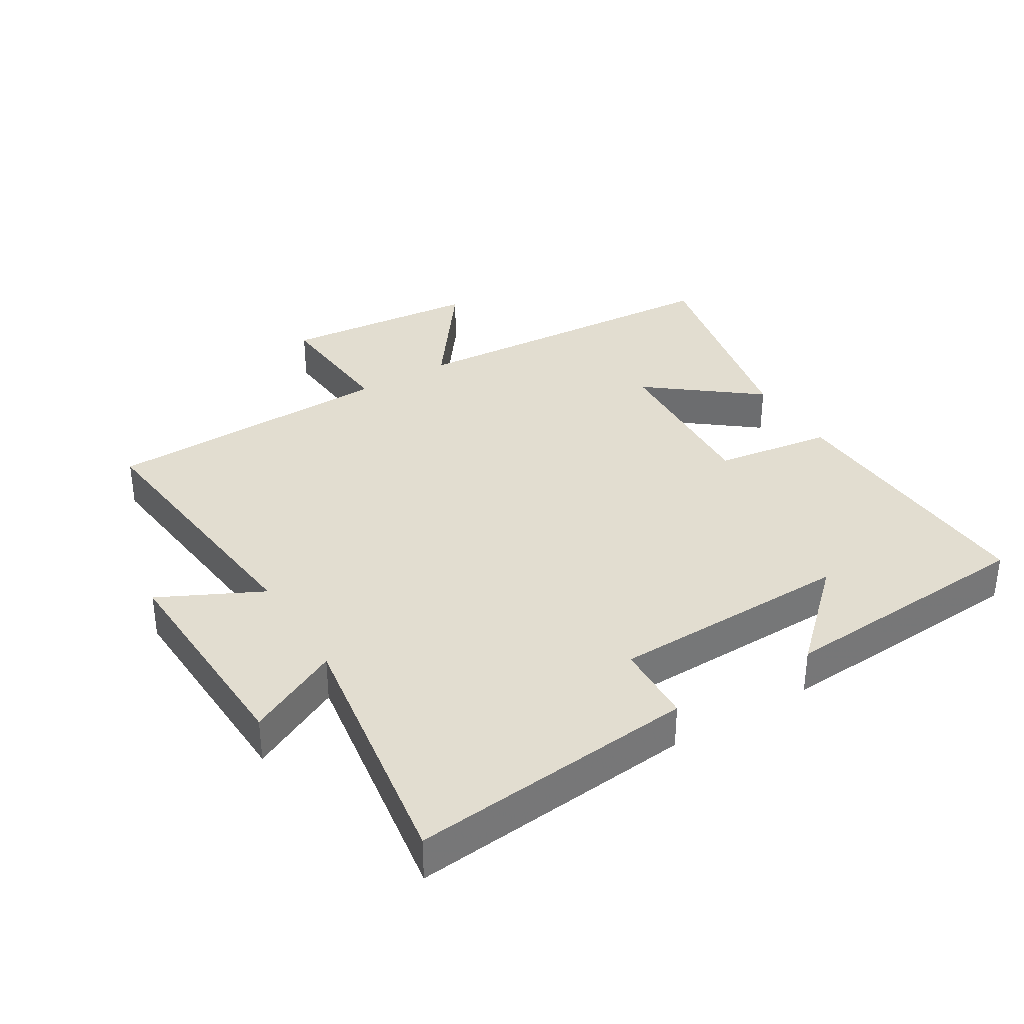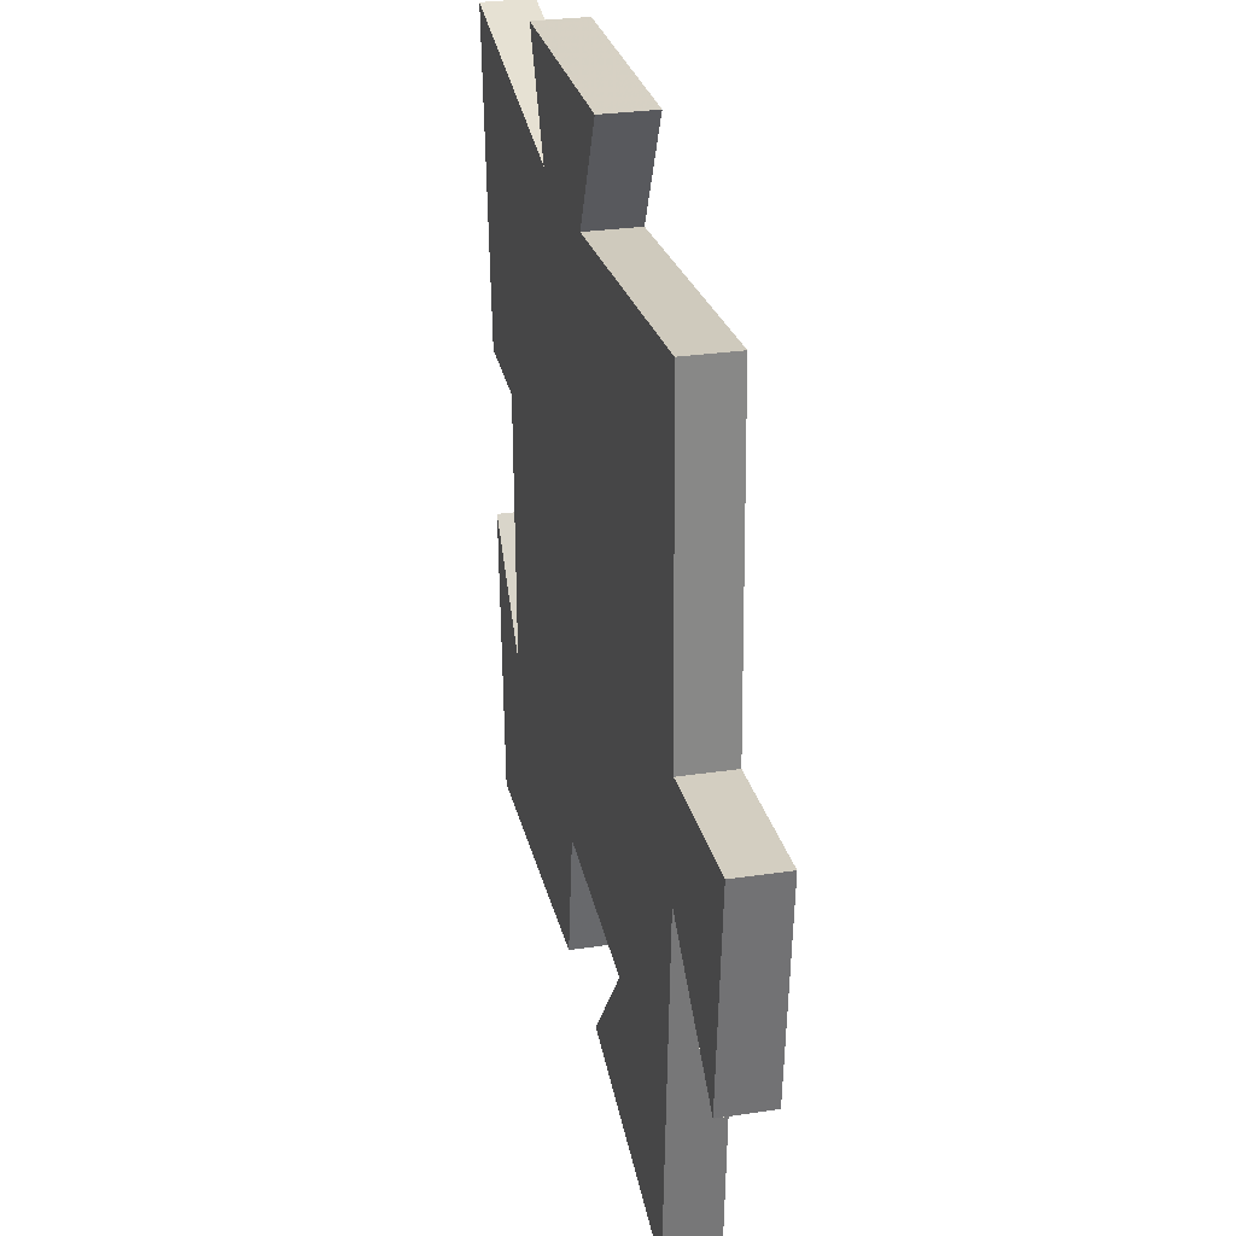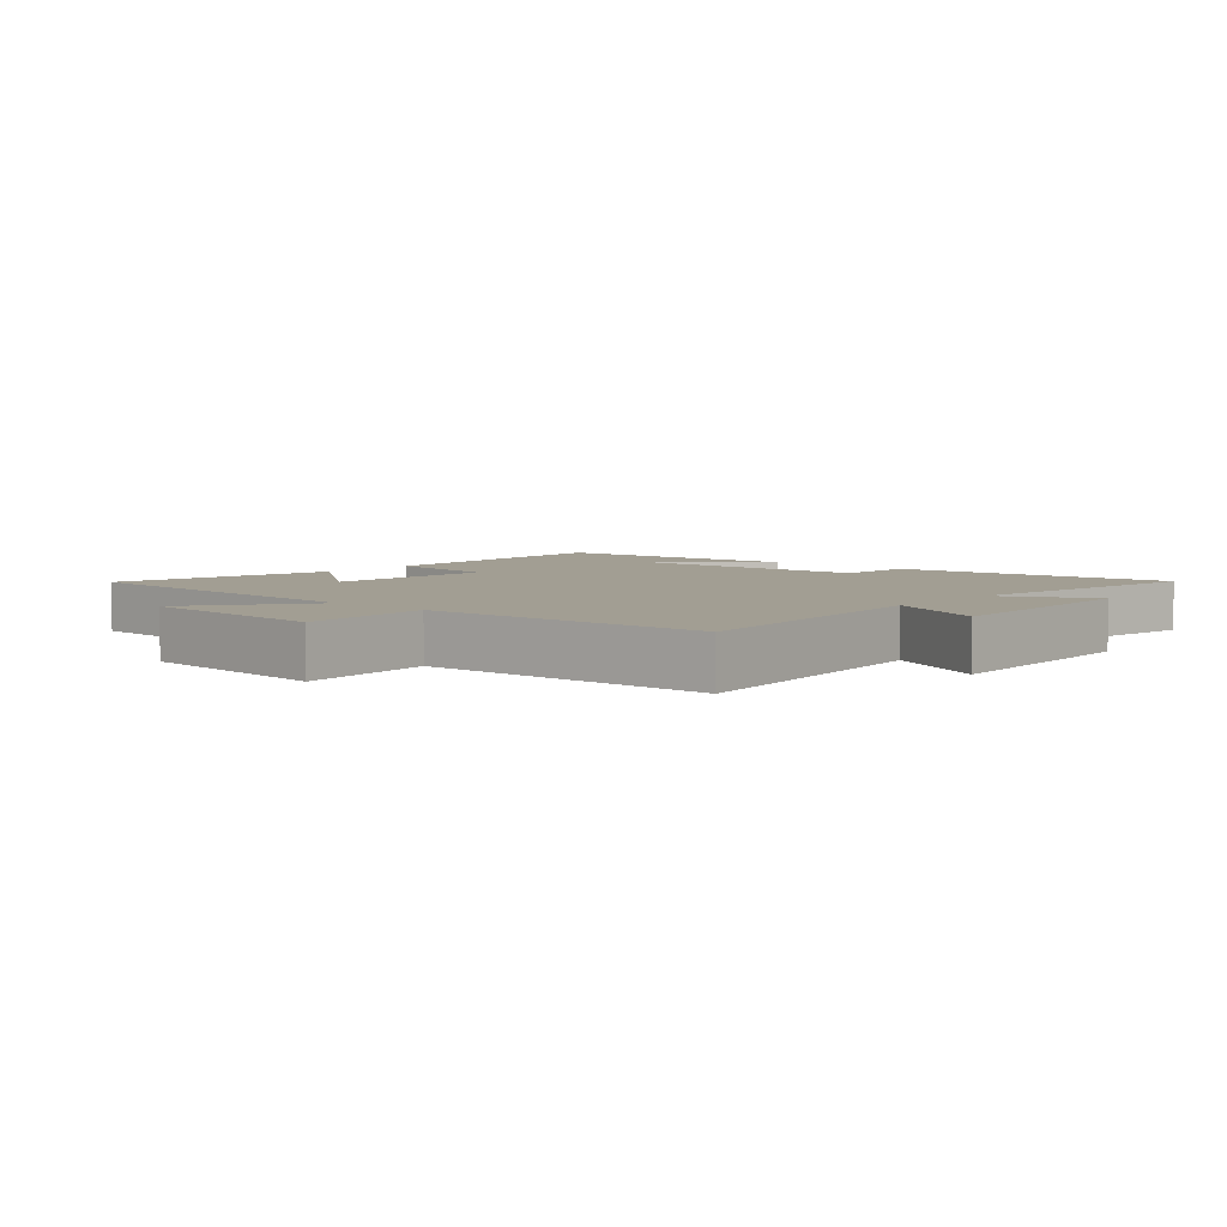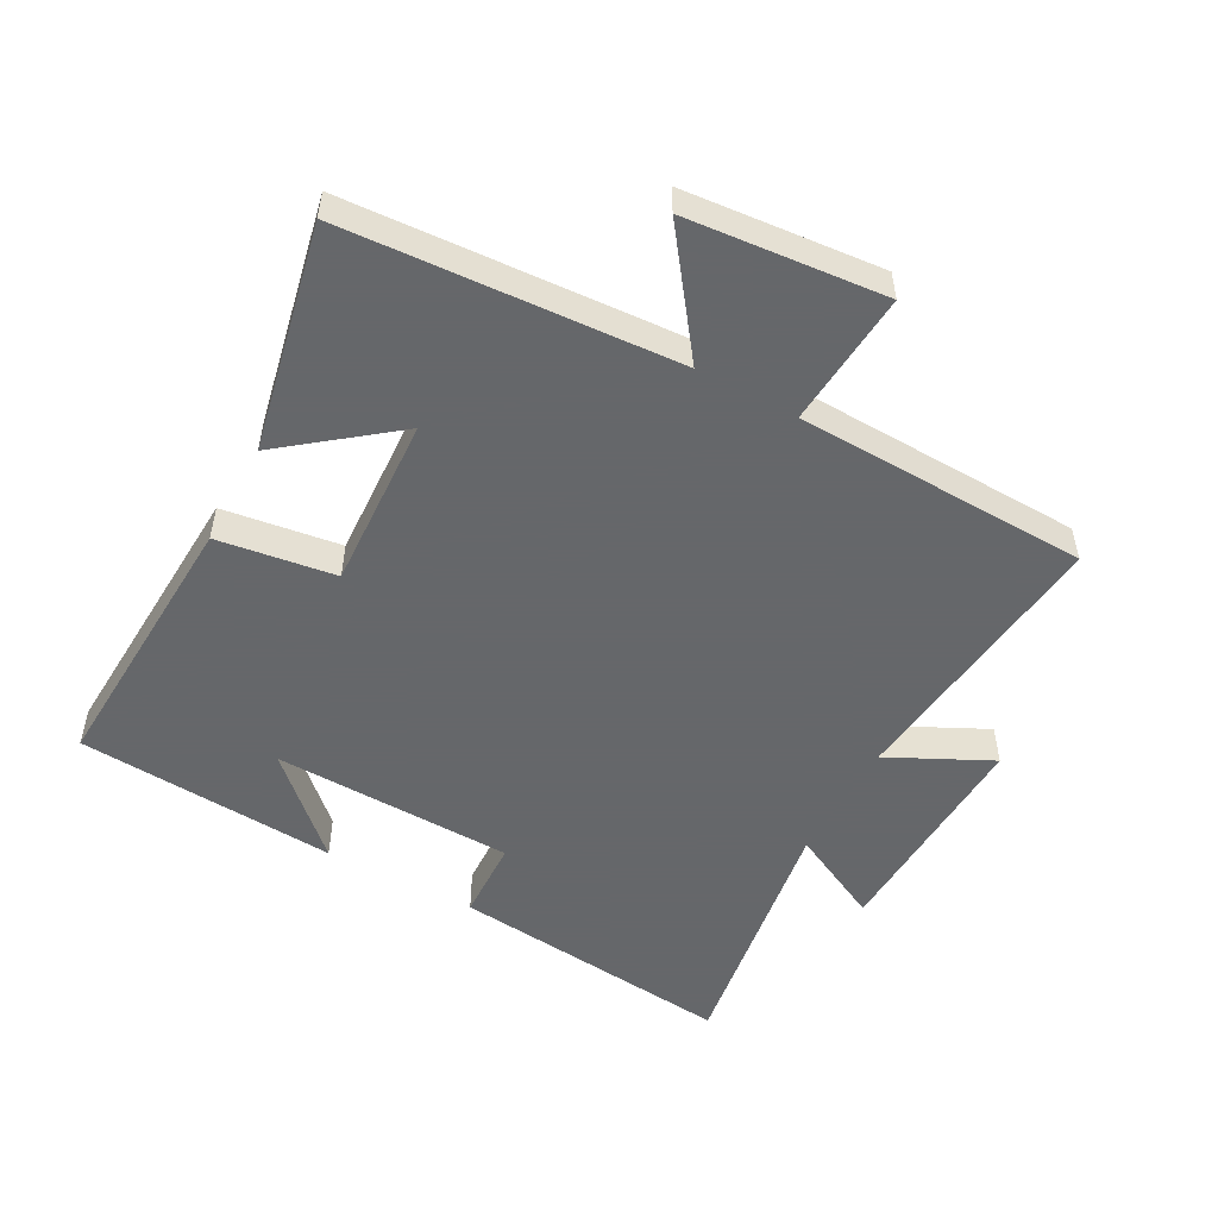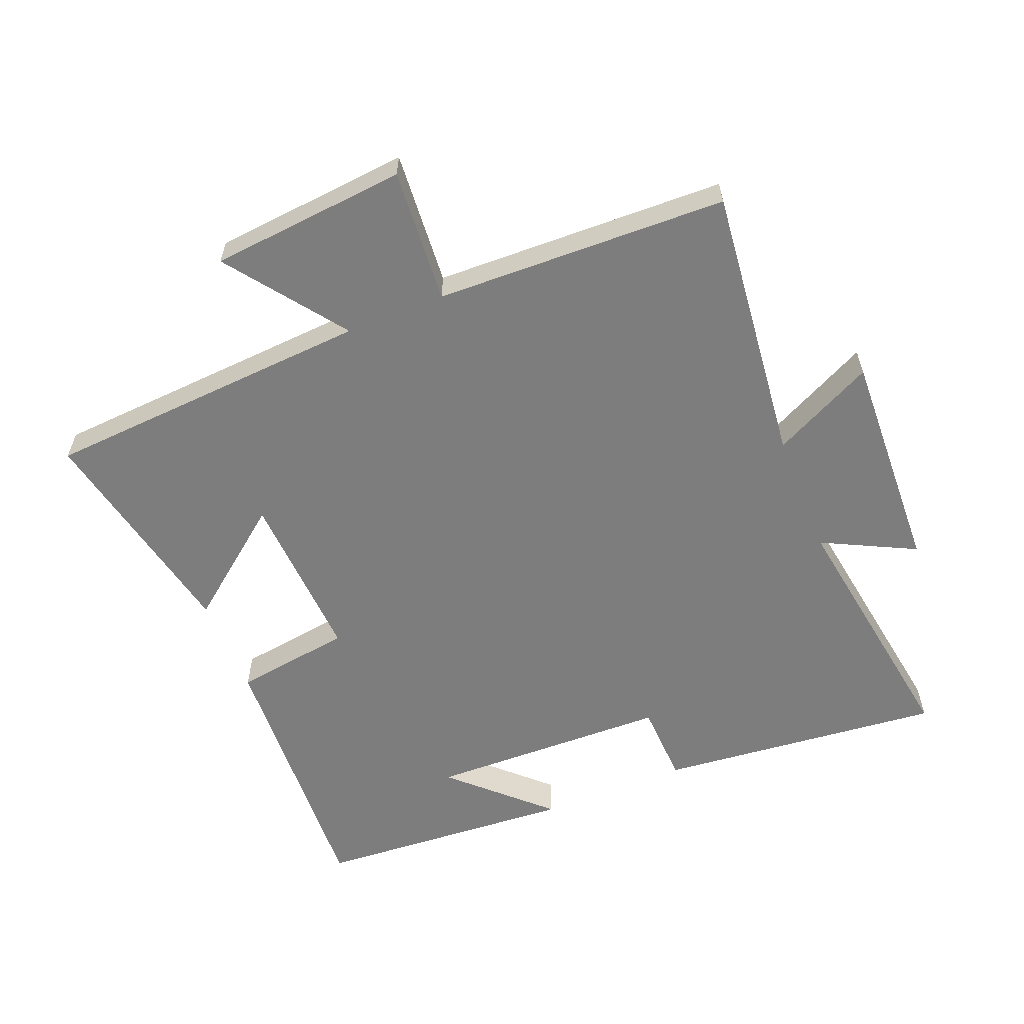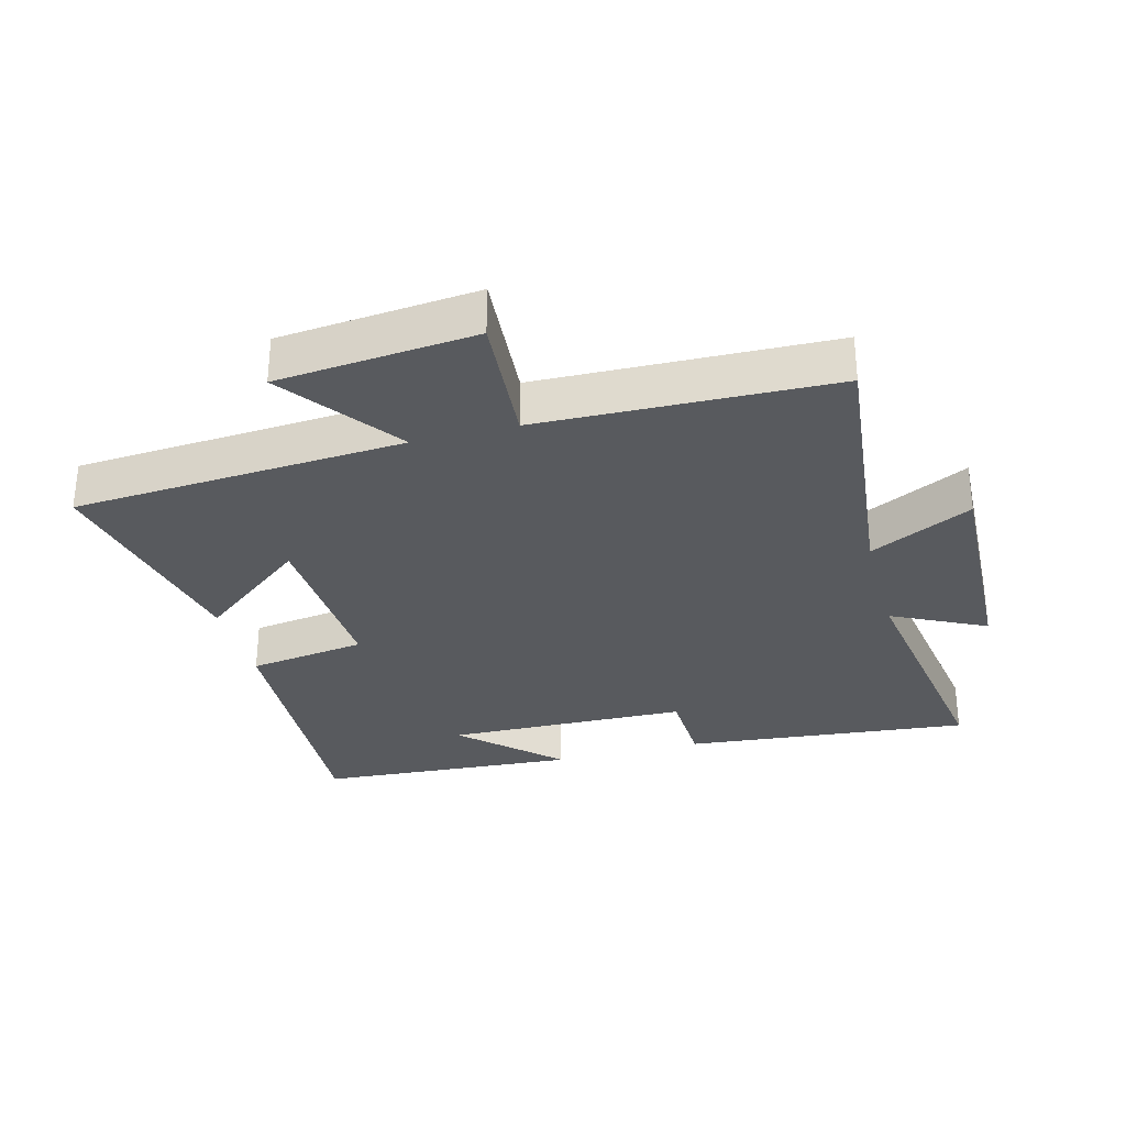
<metadata>
{"format":"obj","ext":"obj","renderer":"f3d","projection":"perspective","resolution":1024,"background":"white","views":[{"elev":35.2,"azim":58.7,"up":"+Y"},{"elev":29.4,"azim":-102.4,"up":"+Z"},{"elev":5.0,"azim":-48.9,"up":"+Y"},{"elev":-52.0,"azim":-118.6,"up":"+Y"},{"elev":-59.2,"azim":-68.0,"up":"+Y"},{"elev":-30.9,"azim":-75.0,"up":"+Y"}]}
</metadata>
<code>
v 0.545 0.07 0.562
v 0.5 0.07 0.119
v 0.374 0.07 0.114
v 0.364 0.07 -0.26
v 0.5 0.07 -0.117
v 0.472 0.07 -0.521
v 0.045 0.07 -0.5
v 0.019 0.07 -0.318
v -0.249 0.07 -0.332
v -0.117 0.07 -0.5
v -0.467 0.07 -0.574
v -0.5 0.07 -0.062
v -0.681 0.07 -0.196
v -0.709 0.07 0.11
v -0.5 0.07 0.094
v -0.486 0.07 0.547
v -0.054 0.07 0.5
v -0.132 0.07 0.658
v 0.216 0.07 0.644
v 0.144 0.07 0.5
v 0.545 0 0.562
v 0.5 0 0.119
v 0.374 0 0.114
v 0.364 0 -0.26
v 0.5 0 -0.117
v 0.472 0 -0.521
v 0.045 0 -0.5
v 0.019 0 -0.318
v -0.249 0 -0.332
v -0.117 0 -0.5
v -0.467 0 -0.574
v -0.5 0 -0.062
v -0.681 0 -0.196
v -0.709 0 0.11
v -0.5 0 0.094
v -0.486 0 0.547
v -0.054 0 0.5
v -0.132 0 0.658
v 0.216 0 0.644
v 0.144 0 0.5
f 17 18 19 20
f 15 16 17
f 15 17 20
f 12 13 14 15
f 9 10 11 12
f 8 9 12 15
f 6 7 8
f 4 5 6
f 4 6 8 15
f 20 1 2 3
f 3 4 15 20
f 40 39 38 37
f 37 36 35
f 40 37 35
f 35 34 33 32
f 32 31 30 29
f 35 32 29 28
f 28 27 26
f 26 25 24
f 35 28 26 24
f 23 22 21 40
f 40 35 24 23
f 1 21 22 2
f 2 22 23 3
f 3 23 24 4
f 4 24 25 5
f 5 25 26 6
f 6 26 27 7
f 7 27 28 8
f 8 28 29 9
f 9 29 30 10
f 10 30 31 11
f 11 31 32 12
f 12 32 33 13
f 13 33 34 14
f 14 34 35 15
f 15 35 36 16
f 16 36 37 17
f 17 37 38 18
f 18 38 39 19
f 19 39 40 20
f 20 40 21 1

</code>
